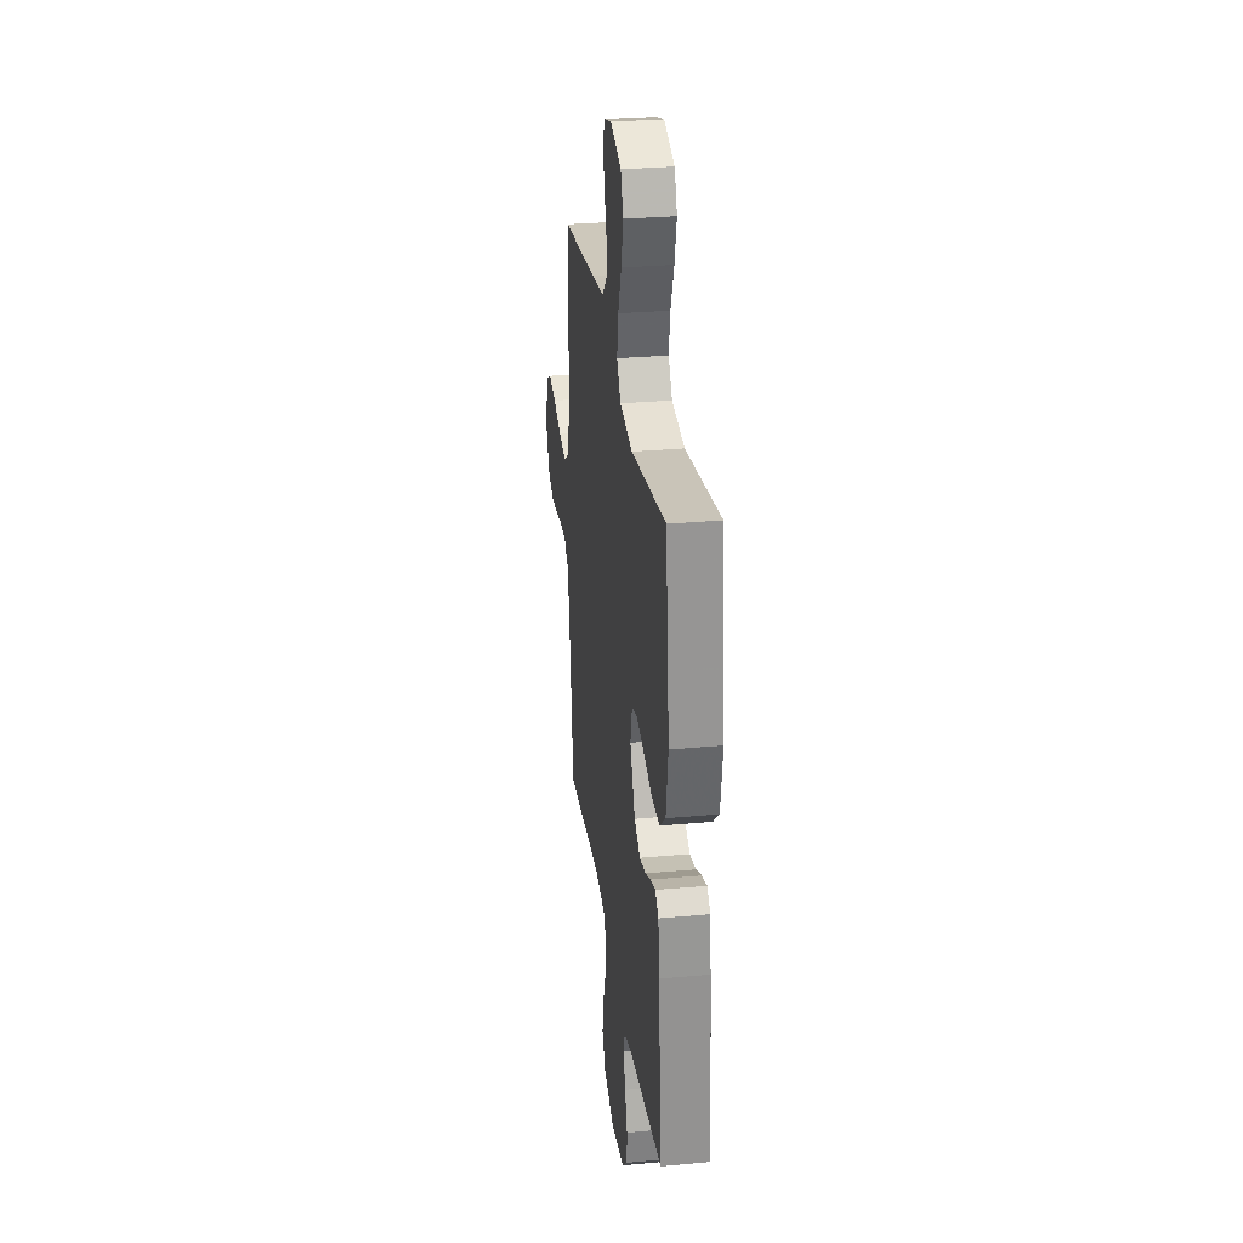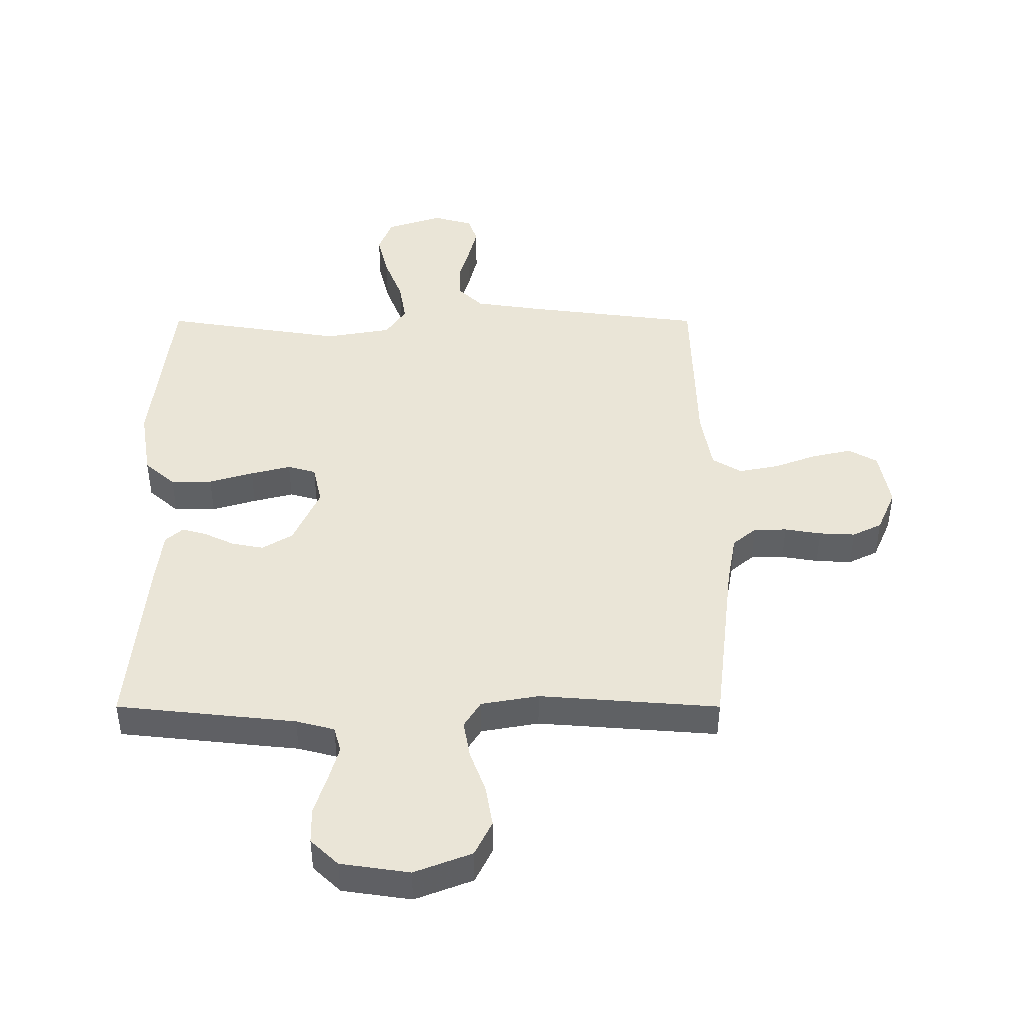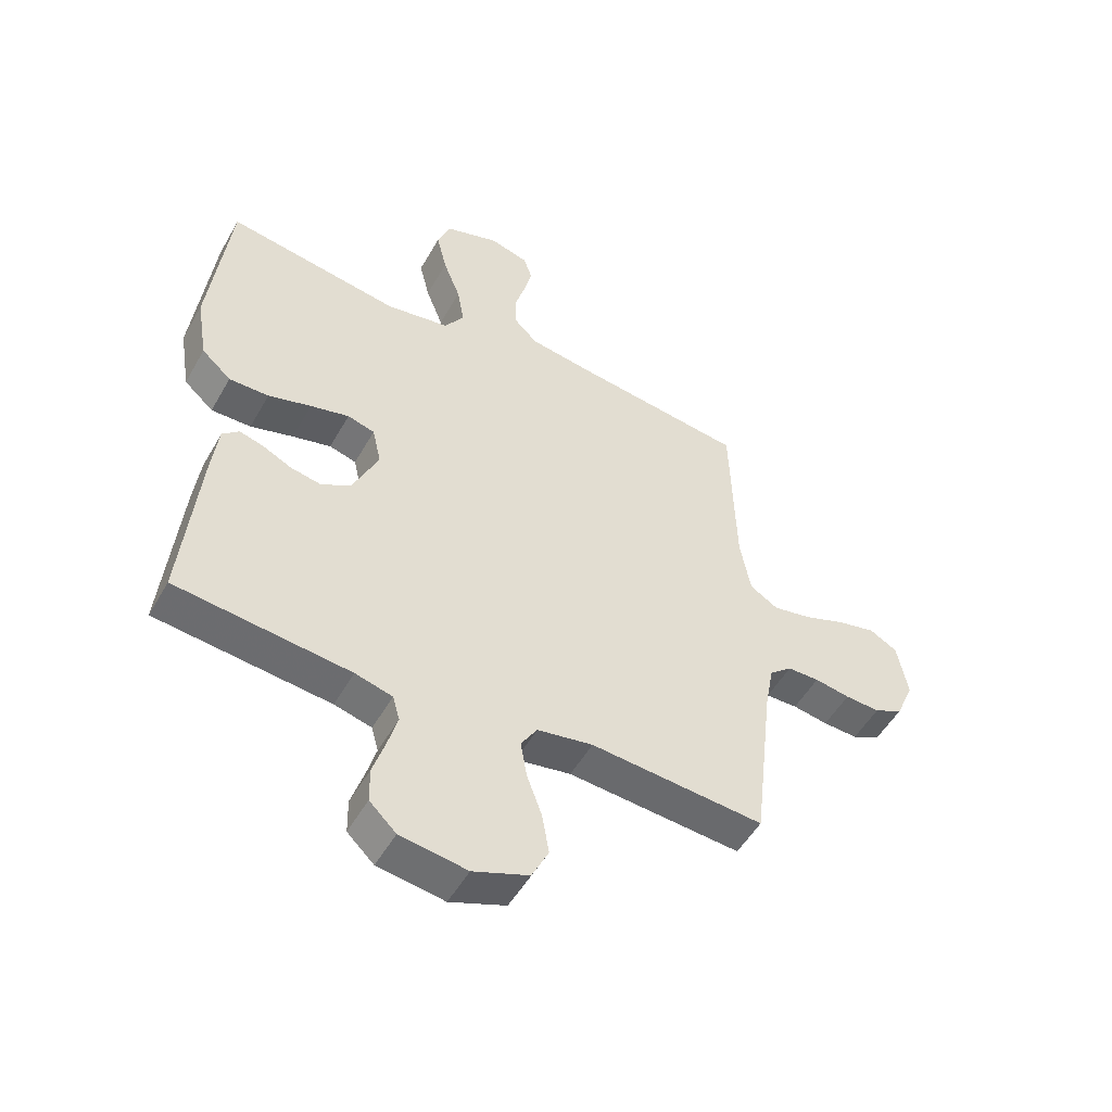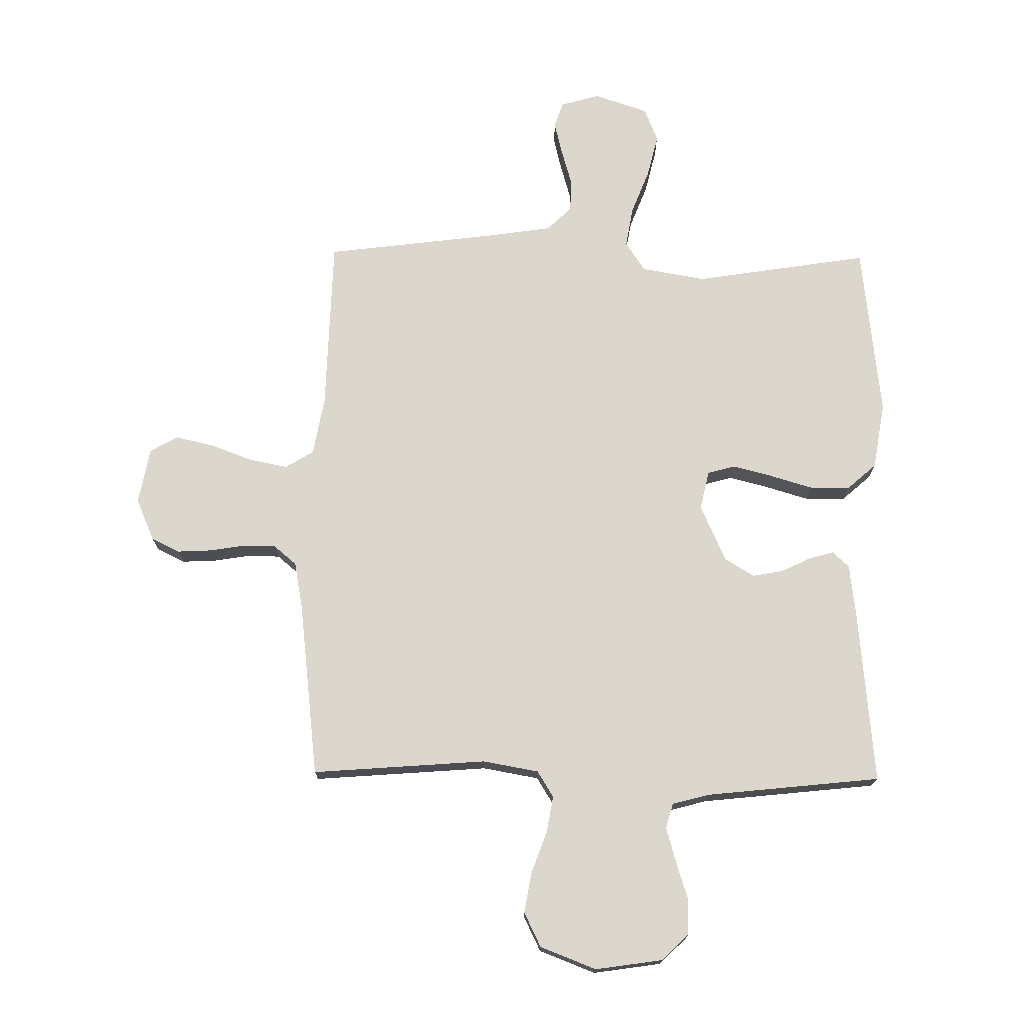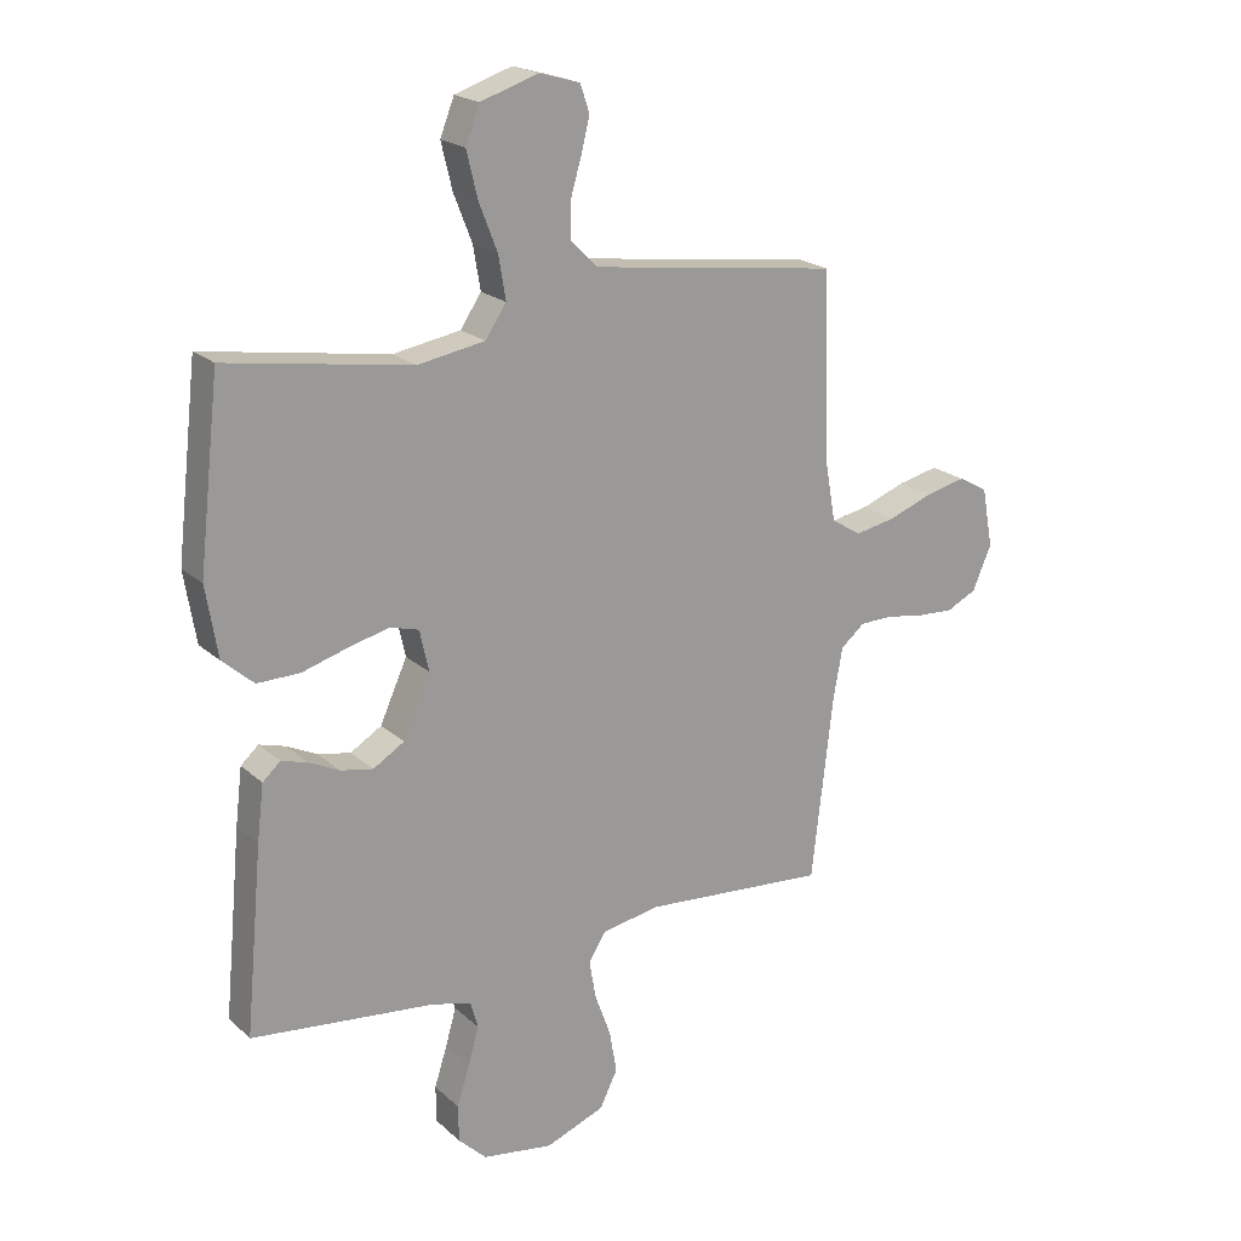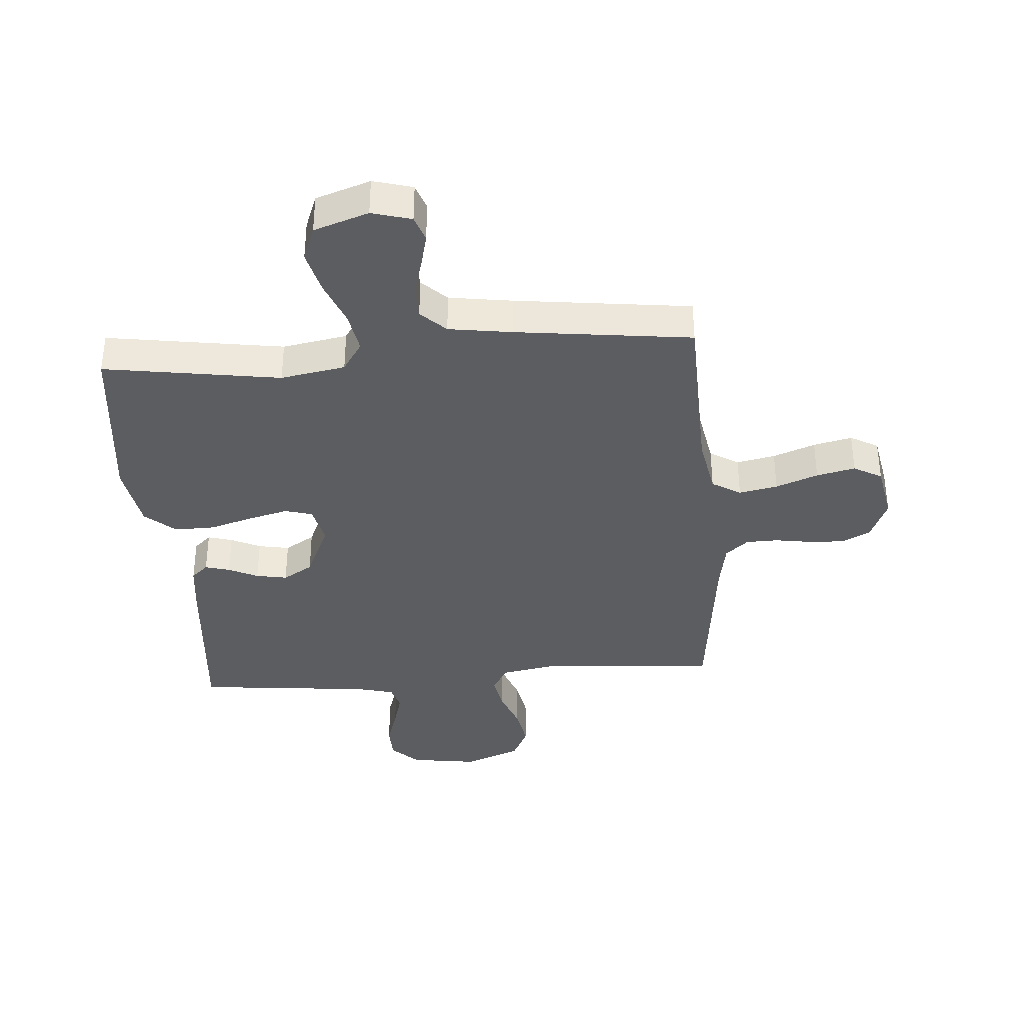
<metadata>
{"format":"obj","ext":"obj","renderer":"f3d","projection":"perspective","resolution":1024,"background":"white","views":[{"elev":29.3,"azim":-97.8,"up":"+Z"},{"elev":-45.7,"azim":-0.0,"up":"+Z"},{"elev":-51.5,"azim":-28.9,"up":"+Z"},{"elev":73.4,"azim":-179.3,"up":"+Y"},{"elev":20.3,"azim":-32.8,"up":"+Z"},{"elev":-36.9,"azim":4.6,"up":"+Y"}]}
</metadata>
<code>
v -0.5 0.07 0.5
v -0.2 0.07 0.453
v -0.09 0.07 0.472
v -0.056 0.07 0.523
v -0.068 0.07 0.593
v -0.098 0.07 0.67
v -0.116 0.07 0.744
v -0.093 0.07 0.803
v 0 0.07 0.834
v 0.067 0.07 0.815
v 0.082 0.07 0.771
v 0.068 0.07 0.714
v 0.05 0.07 0.652
v 0.051 0.07 0.595
v 0.093 0.07 0.554
v 0.2 0.07 0.538
v 0.5 0.07 0.5
v 0.508 0.07 0.2
v 0.526 0.07 0.099
v 0.575 0.07 0.069
v 0.641 0.07 0.082
v 0.713 0.07 0.109
v 0.779 0.07 0.124
v 0.827 0.07 0.097
v 0.845 0.07 0
v 0.814 0.07 -0.072
v 0.765 0.07 -0.096
v 0.705 0.07 -0.093
v 0.644 0.07 -0.083
v 0.589 0.07 -0.084
v 0.55 0.07 -0.117
v 0.535 0.07 -0.2
v 0.5 0.07 -0.5
v 0.2 0.07 -0.477
v 0.104 0.07 -0.494
v 0.076 0.07 -0.539
v 0.087 0.07 -0.602
v 0.113 0.07 -0.673
v 0.125 0.07 -0.743
v 0.096 0.07 -0.802
v 0 0.07 -0.839
v -0.115 0.07 -0.822
v -0.161 0.07 -0.778
v -0.162 0.07 -0.718
v -0.141 0.07 -0.652
v -0.124 0.07 -0.592
v -0.136 0.07 -0.549
v -0.2 0.07 -0.532
v -0.5 0.07 -0.5
v -0.472 0.07 -0.2
v -0.461 0.07 -0.109
v -0.432 0.07 -0.083
v -0.39 0.07 -0.095
v -0.34 0.07 -0.119
v -0.287 0.07 -0.129
v -0.236 0.07 -0.098
v -0.192 0.07 0
v -0.207 0.07 0.067
v -0.254 0.07 0.08
v -0.321 0.07 0.063
v -0.395 0.07 0.041
v -0.464 0.07 0.04
v -0.515 0.07 0.085
v -0.534 0.07 0.2
v -0.5 0 0.5
v -0.2 0 0.453
v -0.09 0 0.472
v -0.056 0 0.523
v -0.068 0 0.593
v -0.098 0 0.67
v -0.116 0 0.744
v -0.093 0 0.803
v 0 0 0.834
v 0.067 0 0.815
v 0.082 0 0.771
v 0.068 0 0.714
v 0.05 0 0.652
v 0.051 0 0.595
v 0.093 0 0.554
v 0.2 0 0.538
v 0.5 0 0.5
v 0.508 0 0.2
v 0.526 0 0.099
v 0.575 0 0.069
v 0.641 0 0.082
v 0.713 0 0.109
v 0.779 0 0.124
v 0.827 0 0.097
v 0.845 0 0
v 0.814 0 -0.072
v 0.765 0 -0.096
v 0.705 0 -0.093
v 0.644 0 -0.083
v 0.589 0 -0.084
v 0.55 0 -0.117
v 0.535 0 -0.2
v 0.5 0 -0.5
v 0.2 0 -0.477
v 0.104 0 -0.494
v 0.076 0 -0.539
v 0.087 0 -0.602
v 0.113 0 -0.673
v 0.125 0 -0.743
v 0.096 0 -0.802
v 0 0 -0.839
v -0.115 0 -0.822
v -0.161 0 -0.778
v -0.162 0 -0.718
v -0.141 0 -0.652
v -0.124 0 -0.592
v -0.136 0 -0.549
v -0.2 0 -0.532
v -0.5 0 -0.5
v -0.472 0 -0.2
v -0.461 0 -0.109
v -0.432 0 -0.083
v -0.39 0 -0.095
v -0.34 0 -0.119
v -0.287 0 -0.129
v -0.236 0 -0.098
v -0.192 0 0
v -0.207 0 0.067
v -0.254 0 0.08
v -0.321 0 0.063
v -0.395 0 0.041
v -0.464 0 0.04
v -0.515 0 0.085
v -0.534 0 0.2
f 64 1 2
f 63 64 2
f 62 63 2
f 61 62 2
f 60 61 2
f 59 60 2 3
f 58 59 3 4
f 57 58 4
f 52 53 54
f 51 52 54
f 50 51 54
f 49 50 54
f 48 49 54
f 47 48 54 55
f 43 44 45
f 42 43 45
f 41 42 45
f 40 41 45
f 39 40 45
f 38 39 45
f 37 38 45
f 36 37 45 46
f 35 36 46 47
f 32 33 34
f 31 32 34 35
f 47 55 56
f 35 47 56
f 31 35 56
f 30 31 56
f 27 28 29
f 26 27 29
f 25 26 29
f 24 25 29
f 23 24 29
f 22 23 29
f 21 22 29
f 16 17 18
f 15 16 18 19
f 14 15 19
f 11 12 13
f 10 11 13
f 9 10 13
f 8 9 13
f 7 8 13
f 6 7 13
f 5 6 13
f 4 5 13 14
f 57 4 14 19
f 29 30 56
f 21 29 56
f 20 21 56
f 19 20 56 57
f 66 65 128
f 66 128 127
f 66 127 126
f 66 126 125
f 66 125 124
f 67 66 124 123
f 68 67 123 122
f 68 122 121
f 118 117 116
f 118 116 115
f 118 115 114
f 118 114 113
f 118 113 112
f 119 118 112 111
f 109 108 107
f 109 107 106
f 109 106 105
f 109 105 104
f 109 104 103
f 109 103 102
f 109 102 101
f 110 109 101 100
f 111 110 100 99
f 98 97 96
f 99 98 96 95
f 120 119 111
f 120 111 99
f 120 99 95
f 120 95 94
f 93 92 91
f 93 91 90
f 93 90 89
f 93 89 88
f 93 88 87
f 93 87 86
f 93 86 85
f 82 81 80
f 83 82 80 79
f 83 79 78
f 77 76 75
f 77 75 74
f 77 74 73
f 77 73 72
f 77 72 71
f 77 71 70
f 77 70 69
f 78 77 69 68
f 83 78 68 121
f 120 94 93
f 120 93 85
f 120 85 84
f 121 120 84 83
f 1 65 66 2
f 2 66 67 3
f 3 67 68 4
f 4 68 69 5
f 5 69 70 6
f 6 70 71 7
f 7 71 72 8
f 8 72 73 9
f 9 73 74 10
f 10 74 75 11
f 11 75 76 12
f 12 76 77 13
f 13 77 78 14
f 14 78 79 15
f 15 79 80 16
f 16 80 81 17
f 17 81 82 18
f 18 82 83 19
f 19 83 84 20
f 20 84 85 21
f 21 85 86 22
f 22 86 87 23
f 23 87 88 24
f 24 88 89 25
f 25 89 90 26
f 26 90 91 27
f 27 91 92 28
f 28 92 93 29
f 29 93 94 30
f 30 94 95 31
f 31 95 96 32
f 32 96 97 33
f 33 97 98 34
f 34 98 99 35
f 35 99 100 36
f 36 100 101 37
f 37 101 102 38
f 38 102 103 39
f 39 103 104 40
f 40 104 105 41
f 41 105 106 42
f 42 106 107 43
f 43 107 108 44
f 44 108 109 45
f 45 109 110 46
f 46 110 111 47
f 47 111 112 48
f 48 112 113 49
f 49 113 114 50
f 50 114 115 51
f 51 115 116 52
f 52 116 117 53
f 53 117 118 54
f 54 118 119 55
f 55 119 120 56
f 56 120 121 57
f 57 121 122 58
f 58 122 123 59
f 59 123 124 60
f 60 124 125 61
f 61 125 126 62
f 62 126 127 63
f 63 127 128 64
f 64 128 65 1

</code>
